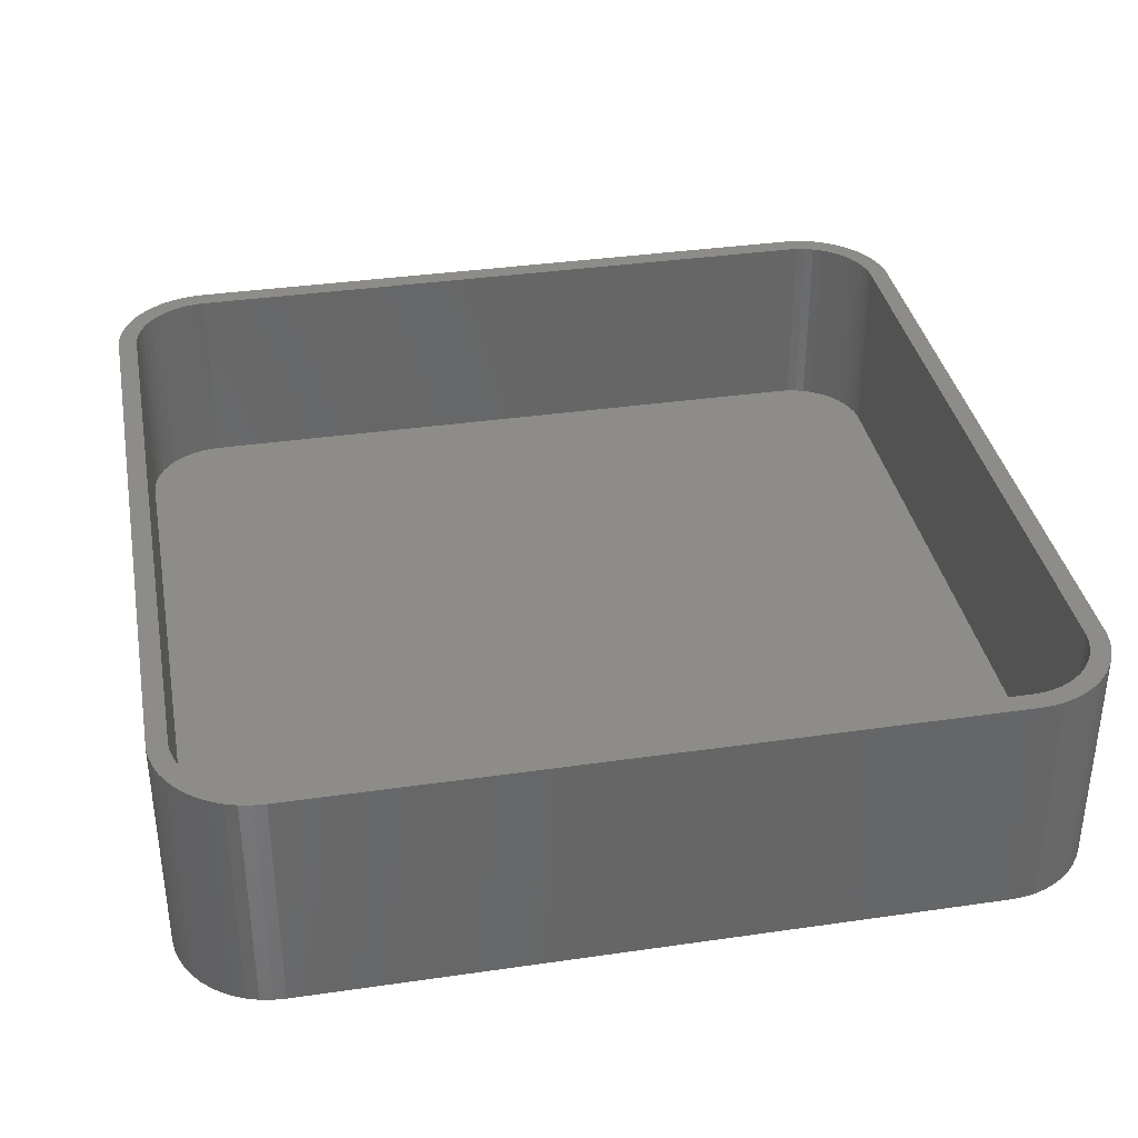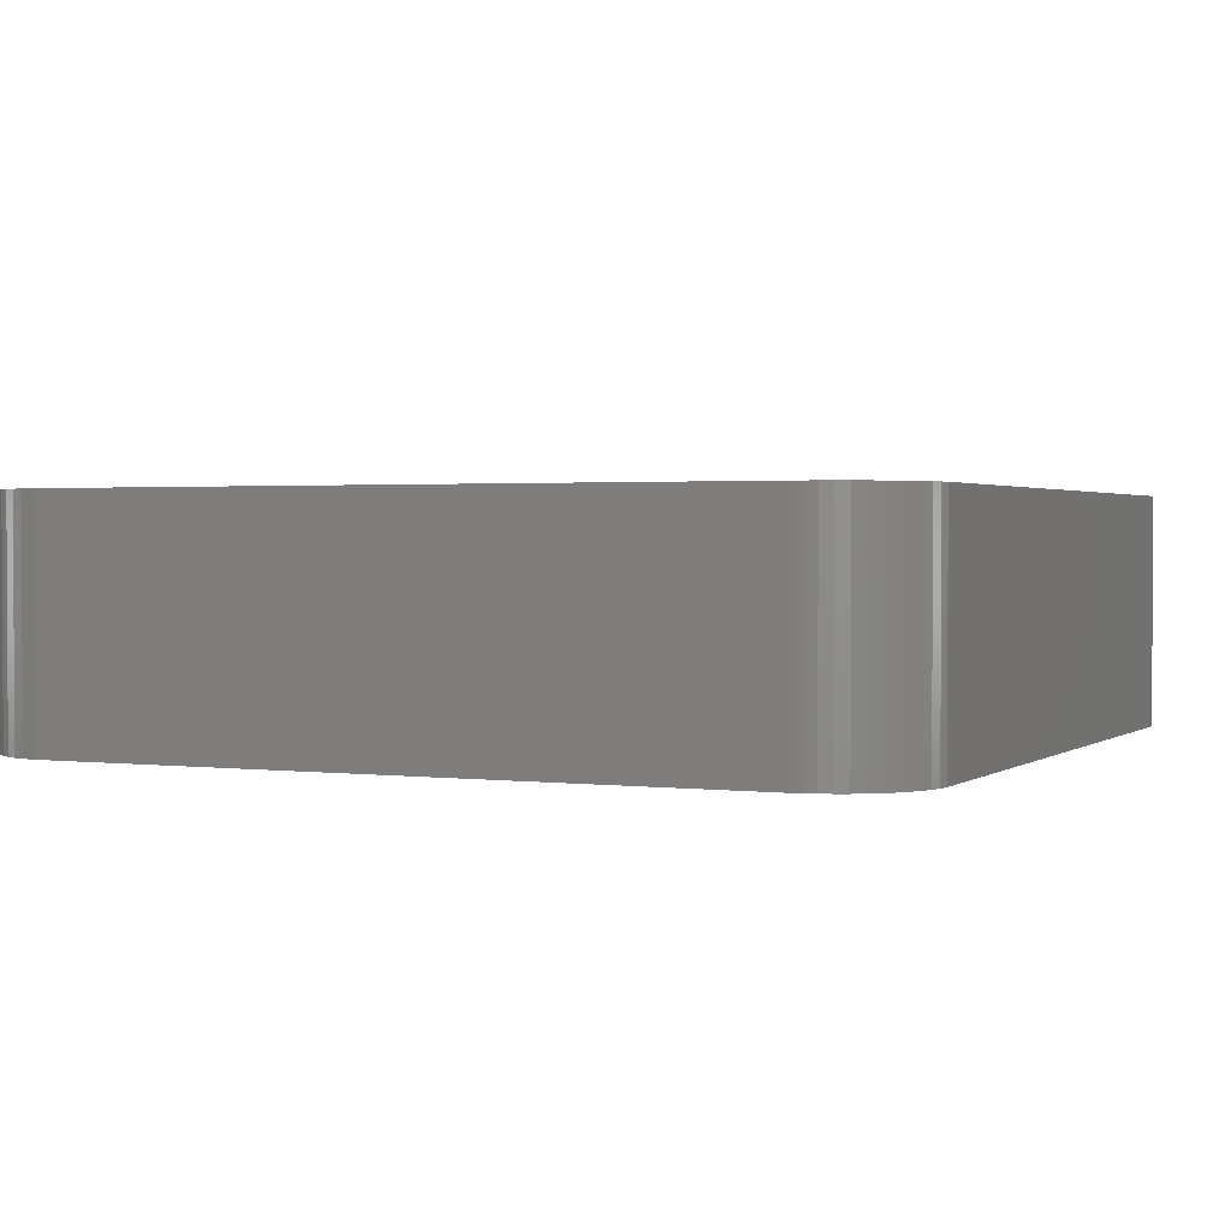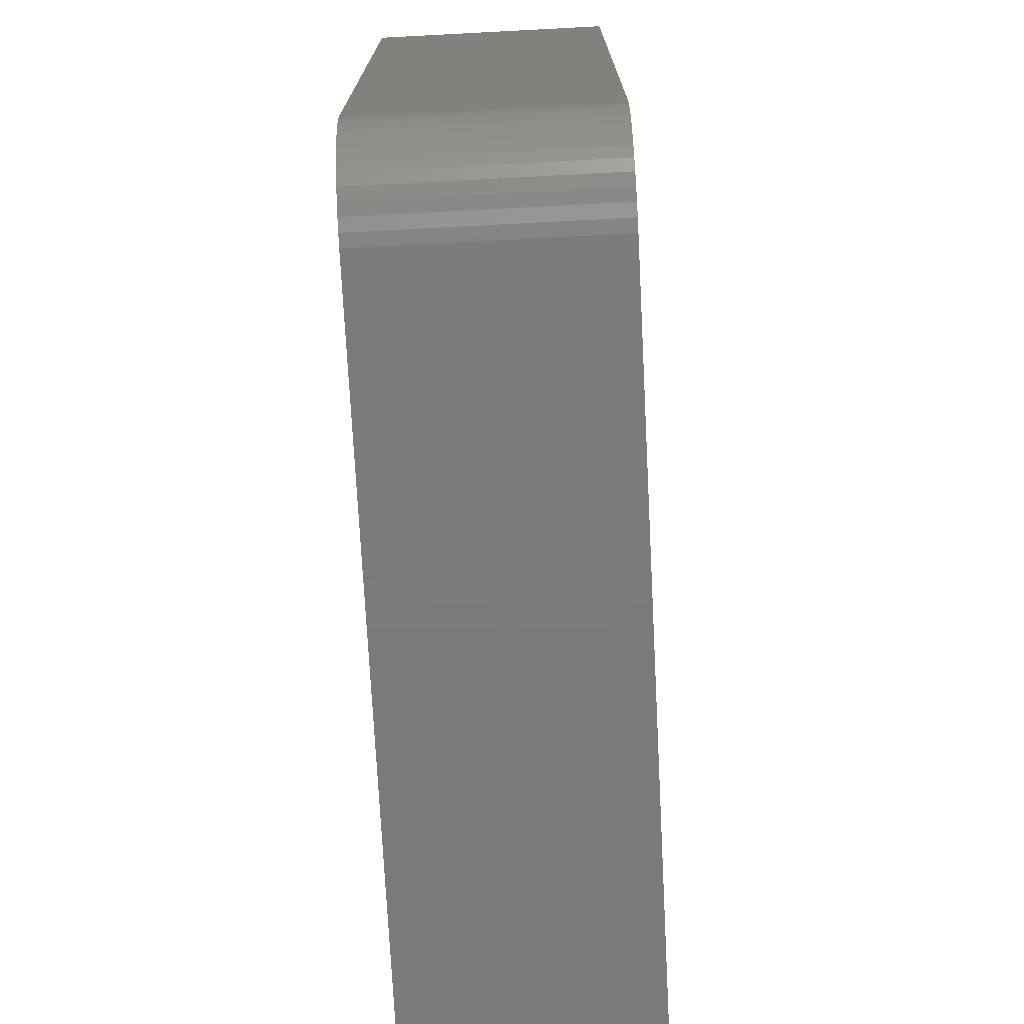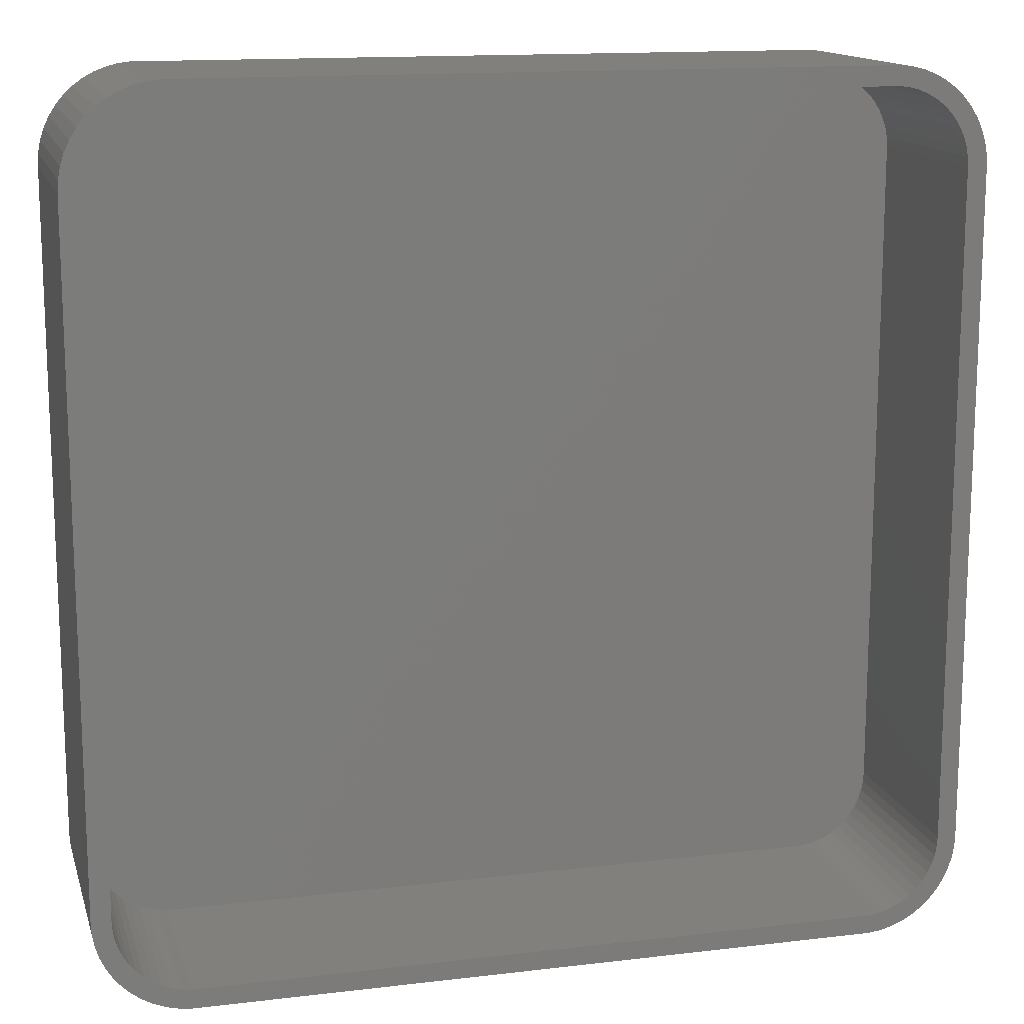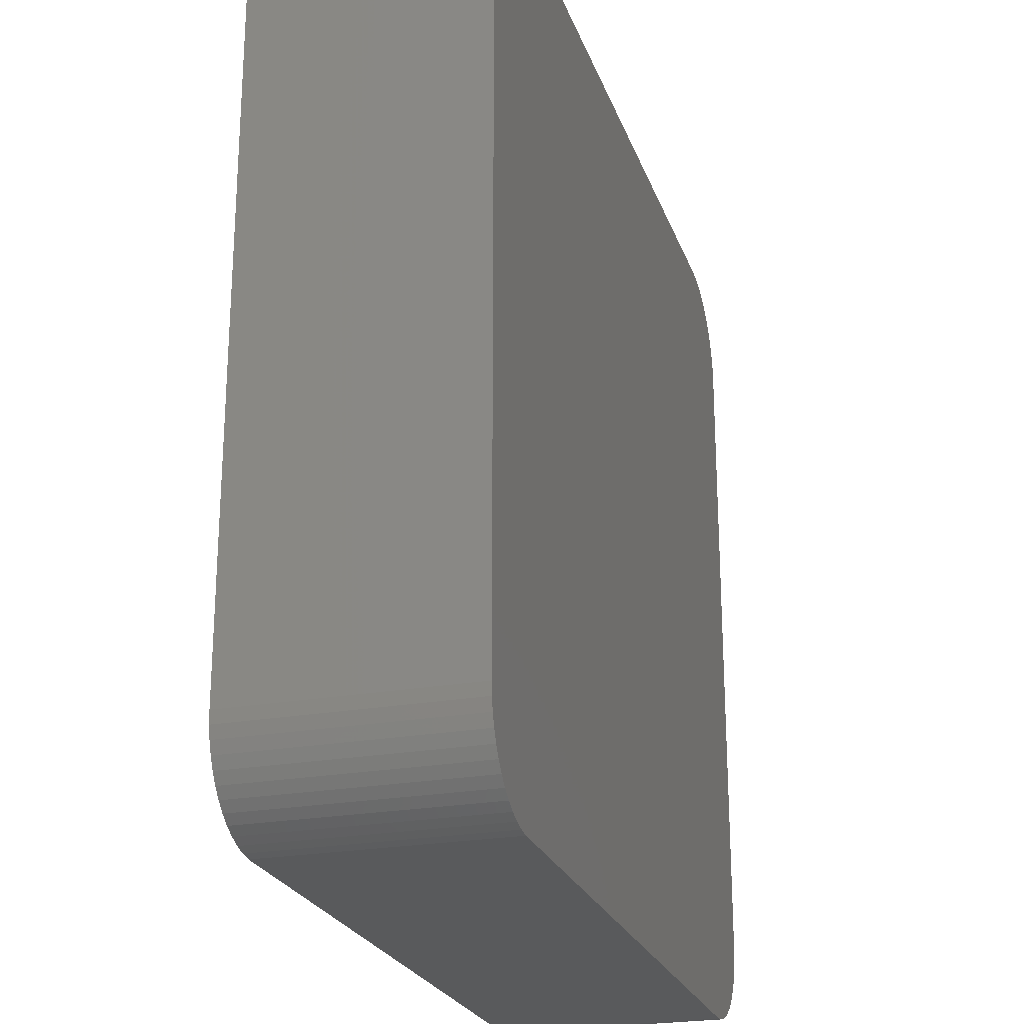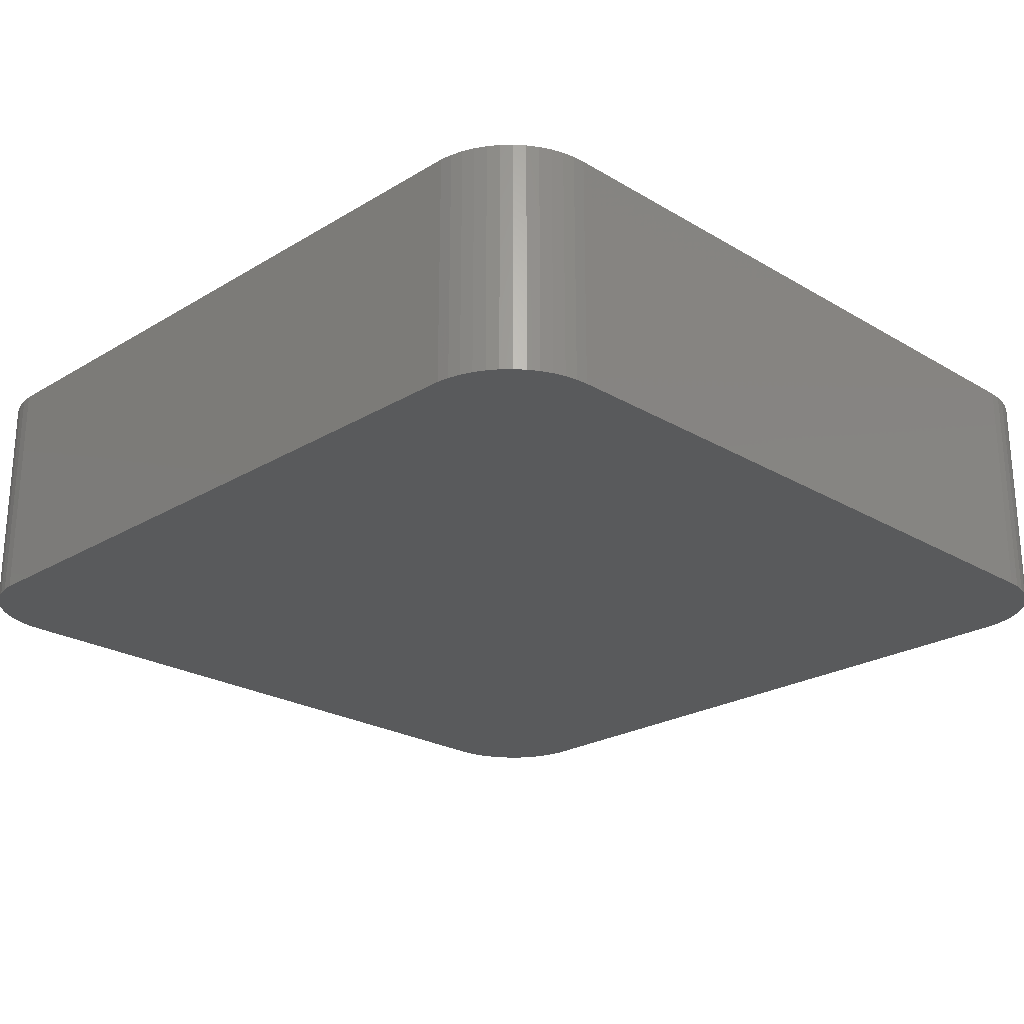
<metadata>
{"format":"stl","ext":"stl","renderer":"f3d","projection":"perspective","resolution":1024,"background":"white","views":[{"elev":36.2,"azim":-100.7,"up":"+Z"},{"elev":1.7,"azim":-65.4,"up":"+Z"},{"elev":-73.9,"azim":-87.0,"up":"+Y"},{"elev":14.2,"azim":-14.7,"up":"+Y"},{"elev":-23.8,"azim":106.9,"up":"+Y"},{"elev":-23.7,"azim":45.2,"up":"+Z"}]}
</metadata>
<code>
# stl→obj: 208 verts, 412 faces
v -22.5 -17.5 0
v -22.5 17.5 12
v -22.5 17.5 0
v -22.5 -17.5 12
v -22.46 -18.13 0
v -22.46 -18.13 12
v -22.46 18.13 12
v -22.46 18.13 0
v 21.5 17.5 12
v 22.5 17.5 12
v 22.46 18.13 12
v 22.5 -17.5 12
v 21.47 18 12
v 22.34 18.74 12
v 21.5 -17.5 12
v 21.37 18.49 12
v 22.15 19.34 12
v 22.46 -18.13 12
v 21.22 18.97 12
v 21.88 19.91 12
v 21.47 -18 12
v 21.01 19.43 12
v 21.55 20.44 12
v 22.34 -18.74 12
v 21.37 -18.49 12
v 20.74 19.85 12
v 21.14 20.92 12
v 20.42 20.24 12
v 20.69 21.35 12
v 20.05 20.58 12
v 20.18 21.72 12
v 19.64 20.88 12
v 19.63 22.02 12
v 19.2 21.12 12
v 19.05 22.26 12
v 18.74 21.3 12
v 18.44 22.41 12
v 18.25 21.43 12
v 17.81 22.49 12
v 17.75 21.49 12
v -17.75 21.49 12
v -17.81 22.49 12
v -18.25 21.43 12
v -18.44 22.41 12
v -18.74 21.3 12
v -19.05 22.26 12
v -19.2 21.12 12
v -19.63 22.02 12
v -19.64 20.88 12
v -20.18 21.72 12
v -20.05 20.58 12
v -20.69 21.35 12
v -20.42 20.24 12
v -21.14 20.92 12
v -20.74 19.85 12
v -21.55 20.44 12
v -21.01 19.43 12
v -21.88 19.91 12
v -21.22 18.97 12
v -22.34 18.74 12
v -21.37 18.49 12
v -22.15 19.34 12
v 22.15 -19.34 12
v 21.22 -18.97 12
v 21.88 -19.91 12
v 21.01 -19.43 12
v 21.55 -20.44 12
v 20.74 -19.85 12
v 21.14 -20.92 12
v 20.42 -20.24 12
v 20.69 -21.35 12
v 20.05 -20.58 12
v 20.18 -21.72 12
v 19.64 -20.88 12
v 19.63 -22.02 12
v 19.2 -21.12 12
v 19.05 -22.26 12
v 18.74 -21.3 12
v 18.44 -22.41 12
v 18.25 -21.43 12
v 17.81 -22.49 12
v 17.75 -21.49 12
v -17.75 -21.49 12
v -17.81 -22.49 12
v -18.25 -21.43 12
v -18.44 -22.41 12
v -18.74 -21.3 12
v -19.05 -22.26 12
v -19.2 -21.12 12
v -19.63 -22.02 12
v -19.64 -20.88 12
v -20.18 -21.72 12
v -20.05 -20.58 12
v -20.69 -21.35 12
v -20.42 -20.24 12
v -21.14 -20.92 12
v -20.74 -19.85 12
v -21.55 -20.44 12
v -21.01 -19.43 12
v -21.88 -19.91 12
v -21.22 -18.97 12
v -22.15 -19.34 12
v -21.37 -18.49 12
v -22.34 -18.74 12
v -21.47 -18 12
v -21.5 -17.5 12
v -21.5 17.5 12
v -21.47 18 12
v 17.81 22.49 0
v -17.81 22.49 0
v -19.05 22.26 0
v -19.63 22.02 0
v -17.81 -22.49 0
v 17.81 -22.49 0
v 22.5 17.5 0
v 22.5 -17.5 0
v -22.34 18.74 0
v -22.15 19.34 0
v -20.69 21.35 0
v -21.14 20.92 0
v 22.46 18.13 0
v 21.55 -20.44 0
v 21.14 -20.92 0
v -20.18 21.72 0
v 21.14 20.92 0
v 21.55 20.44 0
v -19.63 -22.02 0
v -19.05 -22.26 0
v -21.14 -20.92 0
v -20.69 -21.35 0
v 22.34 -18.74 0
v 22.15 -19.34 0
v -21.55 20.44 0
v -21.88 19.91 0
v 22.15 19.34 0
v 22.34 18.74 0
v 20.18 21.72 0
v 19.63 22.02 0
v 19.05 22.26 0
v 20.69 21.35 0
v -18.44 22.41 0
v 22.46 -18.13 0
v 21.88 -19.91 0
v 21.88 19.91 0
v 20.69 -21.35 0
v 20.18 -21.72 0
v 19.63 -22.02 0
v 19.05 -22.26 0
v 18.44 -22.41 0
v 18.44 22.41 0
v -18.44 -22.41 0
v -20.18 -21.72 0
v -21.55 -20.44 0
v -21.88 -19.91 0
v -22.15 -19.34 0
v -22.34 -18.74 0
v -21.5 17.5 2
v -21.5 -17.5 2
v -21.47 -18 2
v -21.47 18 2
v -17.75 -21.49 2
v -18.25 -21.43 2
v 21.47 -18 2
v 21.5 -17.5 2
v -17.75 21.49 2
v 17.75 21.49 2
v -19.2 21.12 2
v -18.74 21.3 2
v 17.75 -21.49 2
v 21.5 17.5 2
v -21.22 18.97 2
v -21.37 18.49 2
v -20.05 20.58 2
v -19.64 20.88 2
v 21.47 18 2
v 20.42 -20.24 2
v 20.74 -19.85 2
v -20.42 20.24 2
v 20.74 19.85 2
v 20.42 20.24 2
v -18.74 -21.3 2
v -19.2 -21.12 2
v 21.22 -18.97 2
v 21.37 -18.49 2
v 21.01 -19.43 2
v -20.74 19.85 2
v -21.01 19.43 2
v 21.37 18.49 2
v 21.22 18.97 2
v 19.2 21.12 2
v 19.64 20.88 2
v 18.74 21.3 2
v 20.05 20.58 2
v -18.25 21.43 2
v 21.01 19.43 2
v 20.05 -20.58 2
v 19.64 -20.88 2
v 18.25 21.43 2
v 19.2 -21.12 2
v 18.74 -21.3 2
v 18.25 -21.43 2
v -19.64 -20.88 2
v -20.05 -20.58 2
v -20.42 -20.24 2
v -20.74 -19.85 2
v -21.01 -19.43 2
v -21.22 -18.97 2
v -21.37 -18.49 2
f 1 2 3
f 2 1 4
f 5 4 1
f 4 5 6
f 3 7 8
f 7 3 2
f 9 10 11
f 10 9 12
f 13 11 14
f 15 12 9
f 16 14 17
f 12 15 18
f 19 17 20
f 21 18 15
f 22 20 23
f 18 21 24
f 25 24 21
f 11 13 9
f 14 16 13
f 17 19 16
f 26 23 27
f 20 22 19
f 23 26 22
f 28 27 29
f 27 28 26
f 30 29 31
f 29 30 28
f 31 32 30
f 33 32 31
f 33 34 32
f 35 34 33
f 35 36 34
f 37 36 35
f 37 38 36
f 39 38 37
f 39 40 38
f 39 41 40
f 42 41 39
f 42 43 41
f 44 43 42
f 44 45 43
f 46 45 44
f 46 47 45
f 48 47 46
f 48 49 47
f 50 49 48
f 49 50 51
f 52 51 50
f 51 52 53
f 54 53 52
f 53 54 55
f 56 55 54
f 55 56 57
f 58 57 56
f 57 58 59
f 60 61 62
f 59 62 61
f 62 59 58
f 24 25 63
f 64 63 25
f 63 64 65
f 66 65 64
f 65 66 67
f 68 67 66
f 67 68 69
f 70 69 68
f 69 70 71
f 72 71 70
f 71 72 73
f 74 73 72
f 74 75 73
f 76 75 74
f 76 77 75
f 78 77 76
f 78 79 77
f 80 79 78
f 80 81 79
f 82 81 80
f 83 81 82
f 83 84 81
f 85 84 83
f 85 86 84
f 87 86 85
f 87 88 86
f 89 88 87
f 89 90 88
f 91 90 89
f 92 91 93
f 91 92 90
f 94 93 95
f 93 94 92
f 96 95 97
f 98 97 99
f 95 96 94
f 100 99 101
f 102 101 103
f 104 103 105
f 97 98 96
f 6 105 106
f 107 2 106
f 61 60 108
f 4 106 2
f 7 108 60
f 6 106 4
f 108 7 107
f 99 100 98
f 107 7 2
f 101 102 100
f 103 104 102
f 105 6 104
f 109 42 39
f 42 109 110
f 111 48 46
f 48 111 112
f 113 81 84
f 81 113 114
f 12 115 10
f 115 12 116
f 117 62 118
f 62 117 60
f 119 54 52
f 54 119 120
f 10 121 11
f 121 10 115
f 69 122 67
f 122 69 123
f 8 60 117
f 60 8 7
f 124 52 50
f 52 124 119
f 23 125 27
f 125 23 126
f 112 50 48
f 50 112 124
f 127 88 90
f 88 127 128
f 129 94 96
f 94 129 130
f 63 131 24
f 131 63 132
f 133 54 120
f 54 133 56
f 118 58 134
f 58 118 62
f 14 135 17
f 135 14 136
f 137 33 31
f 33 137 138
f 138 35 33
f 35 138 139
f 125 29 27
f 29 125 140
f 141 46 44
f 46 141 111
f 110 44 42
f 44 110 141
f 114 116 142
f 1 116 114
f 114 142 131
f 116 1 115
f 114 131 132
f 115 109 121
f 114 132 143
f 121 109 136
f 114 143 122
f 136 109 135
f 114 122 123
f 135 109 144
f 114 123 145
f 144 109 126
f 114 145 146
f 126 109 125
f 114 146 147
f 125 109 140
f 114 147 148
f 140 109 137
f 114 148 149
f 137 109 138
f 138 109 139
f 139 109 150
f 1 114 113
f 3 115 1
f 1 113 151
f 115 3 109
f 1 151 128
f 109 3 110
f 1 128 127
f 110 3 141
f 1 127 152
f 141 3 111
f 1 152 130
f 111 3 112
f 1 130 129
f 112 3 124
f 1 129 153
f 124 3 119
f 1 153 154
f 119 3 120
f 1 154 155
f 120 3 133
f 1 155 156
f 133 3 134
f 1 156 5
f 134 3 118
f 118 3 117
f 117 3 8
f 155 104 156
f 104 155 102
f 129 98 153
f 98 129 96
f 154 102 155
f 102 154 100
f 128 86 88
f 86 128 151
f 130 92 94
f 92 130 152
f 24 142 18
f 142 24 131
f 67 143 65
f 143 67 122
f 134 56 133
f 56 134 58
f 11 136 14
f 136 11 121
f 17 144 20
f 144 17 135
f 20 126 23
f 126 20 144
f 140 31 29
f 31 140 137
f 139 37 35
f 37 139 150
f 150 39 37
f 39 150 109
f 156 6 5
f 6 156 104
f 153 100 154
f 100 153 98
f 151 84 86
f 84 151 113
f 152 90 92
f 90 152 127
f 148 75 77
f 75 148 147
f 147 73 75
f 73 147 146
f 146 71 73
f 71 146 145
f 114 79 81
f 79 114 149
f 18 116 12
f 116 18 142
f 65 132 63
f 132 65 143
f 149 77 79
f 77 149 148
f 145 69 71
f 69 145 123
f 106 157 107
f 157 106 158
f 105 158 106
f 158 105 159
f 107 160 108
f 160 107 157
f 161 85 83
f 85 161 162
f 163 15 164
f 15 163 21
f 165 40 41
f 40 165 166
f 167 45 47
f 45 167 168
f 169 83 82
f 83 169 161
f 164 9 170
f 9 164 15
f 61 171 59
f 171 61 172
f 173 49 51
f 49 173 174
f 170 13 175
f 13 170 9
f 176 68 177
f 68 176 70
f 108 172 61
f 172 108 160
f 178 51 53
f 51 178 173
f 179 28 180
f 28 179 26
f 174 47 49
f 47 174 167
f 181 89 87
f 89 181 182
f 183 25 184
f 25 183 64
f 185 64 183
f 64 185 66
f 55 178 53
f 178 55 186
f 59 187 57
f 187 59 171
f 188 19 189
f 19 188 16
f 190 32 34
f 32 190 191
f 192 34 36
f 34 192 190
f 191 30 32
f 30 191 193
f 168 43 45
f 43 168 194
f 194 41 43
f 41 194 165
f 166 170 175
f 157 170 166
f 166 175 188
f 170 157 164
f 166 188 189
f 164 169 163
f 166 189 195
f 163 169 184
f 166 195 179
f 184 169 183
f 166 179 180
f 183 169 185
f 166 180 193
f 185 169 177
f 166 193 191
f 177 169 176
f 166 191 190
f 176 169 196
f 166 190 192
f 196 169 197
f 166 192 198
f 197 169 199
f 199 169 200
f 200 169 201
f 157 166 165
f 158 164 157
f 157 165 194
f 164 158 169
f 157 194 168
f 169 158 161
f 157 168 167
f 161 158 162
f 157 167 174
f 162 158 181
f 157 174 173
f 181 158 182
f 157 173 178
f 182 158 202
f 157 178 186
f 202 158 203
f 157 186 187
f 203 158 204
f 157 187 171
f 204 158 205
f 157 171 172
f 205 158 206
f 157 172 160
f 206 158 207
f 207 158 208
f 208 158 159
f 101 208 103
f 208 101 207
f 95 205 97
f 205 95 204
f 99 207 101
f 207 99 206
f 162 87 85
f 87 162 181
f 182 91 89
f 91 182 202
f 203 95 93
f 95 203 204
f 196 74 72
f 74 196 197
f 184 21 163
f 21 184 25
f 177 66 185
f 66 177 68
f 57 186 55
f 186 57 187
f 175 16 188
f 16 175 13
f 189 22 195
f 22 189 19
f 195 26 179
f 26 195 22
f 193 28 30
f 28 193 180
f 198 36 38
f 36 198 192
f 166 38 40
f 38 166 198
f 103 159 105
f 159 103 208
f 97 206 99
f 206 97 205
f 202 93 91
f 93 202 203
f 176 72 70
f 72 176 196
f 201 82 80
f 82 201 169
f 200 80 78
f 80 200 201
f 197 76 74
f 76 197 199
f 199 78 76
f 78 199 200

</code>
